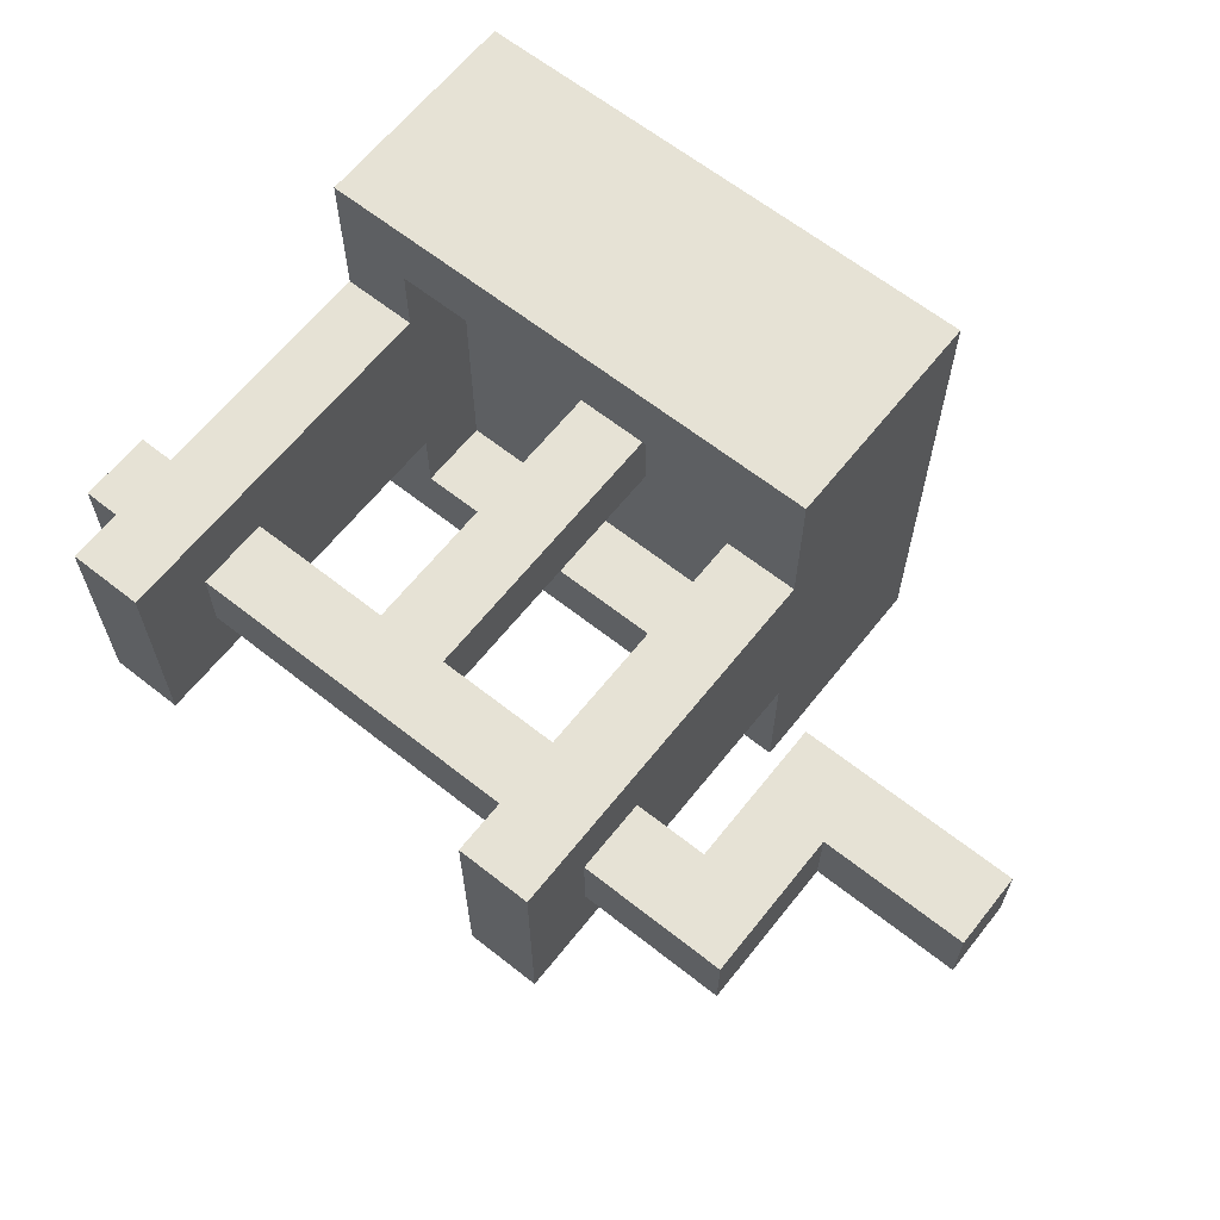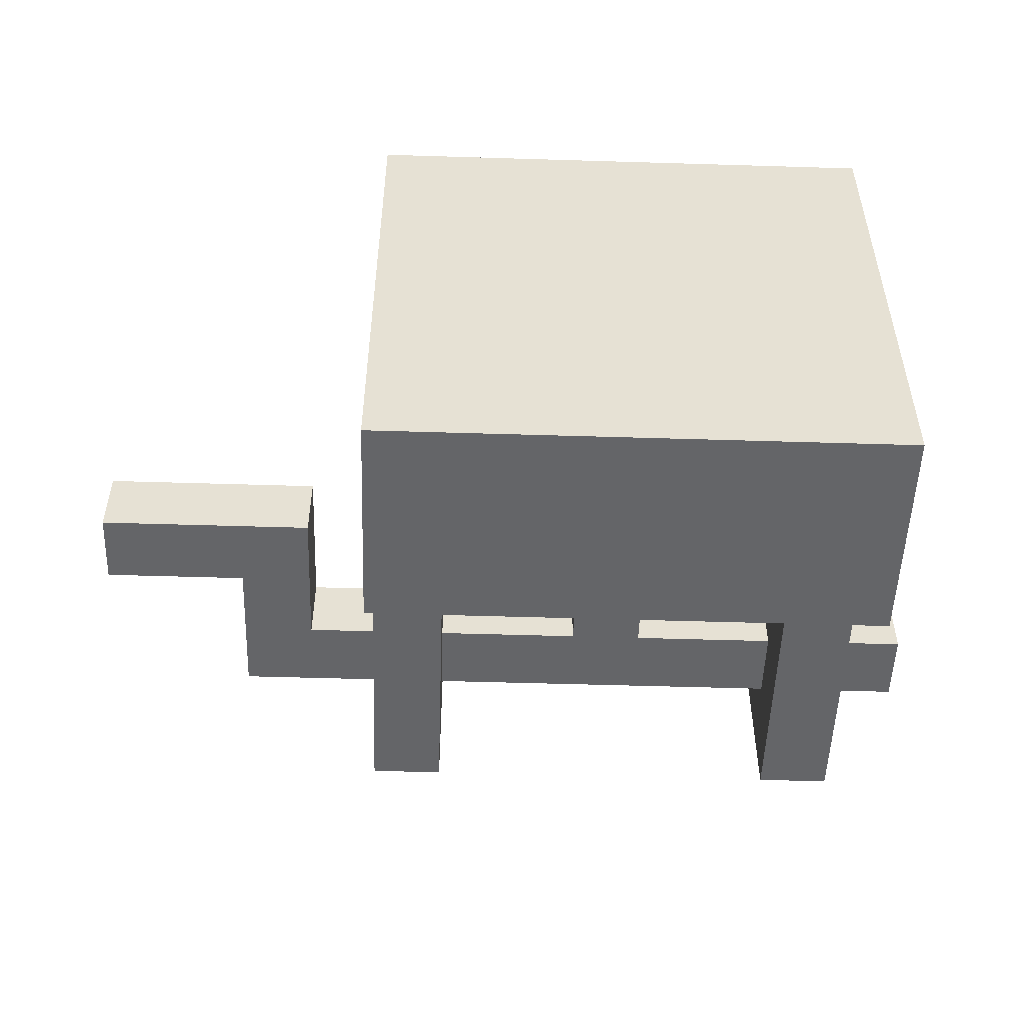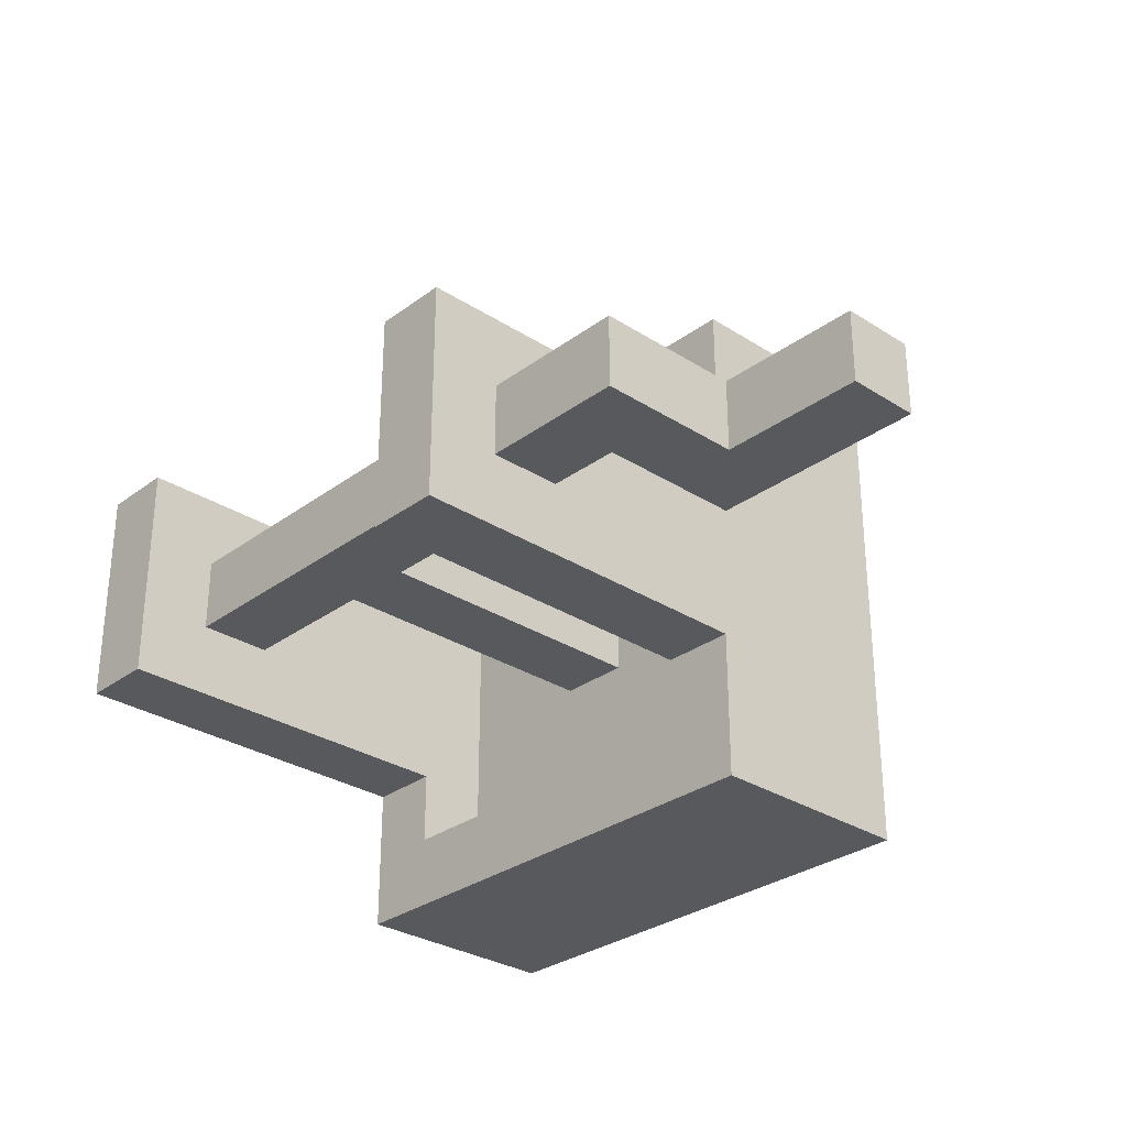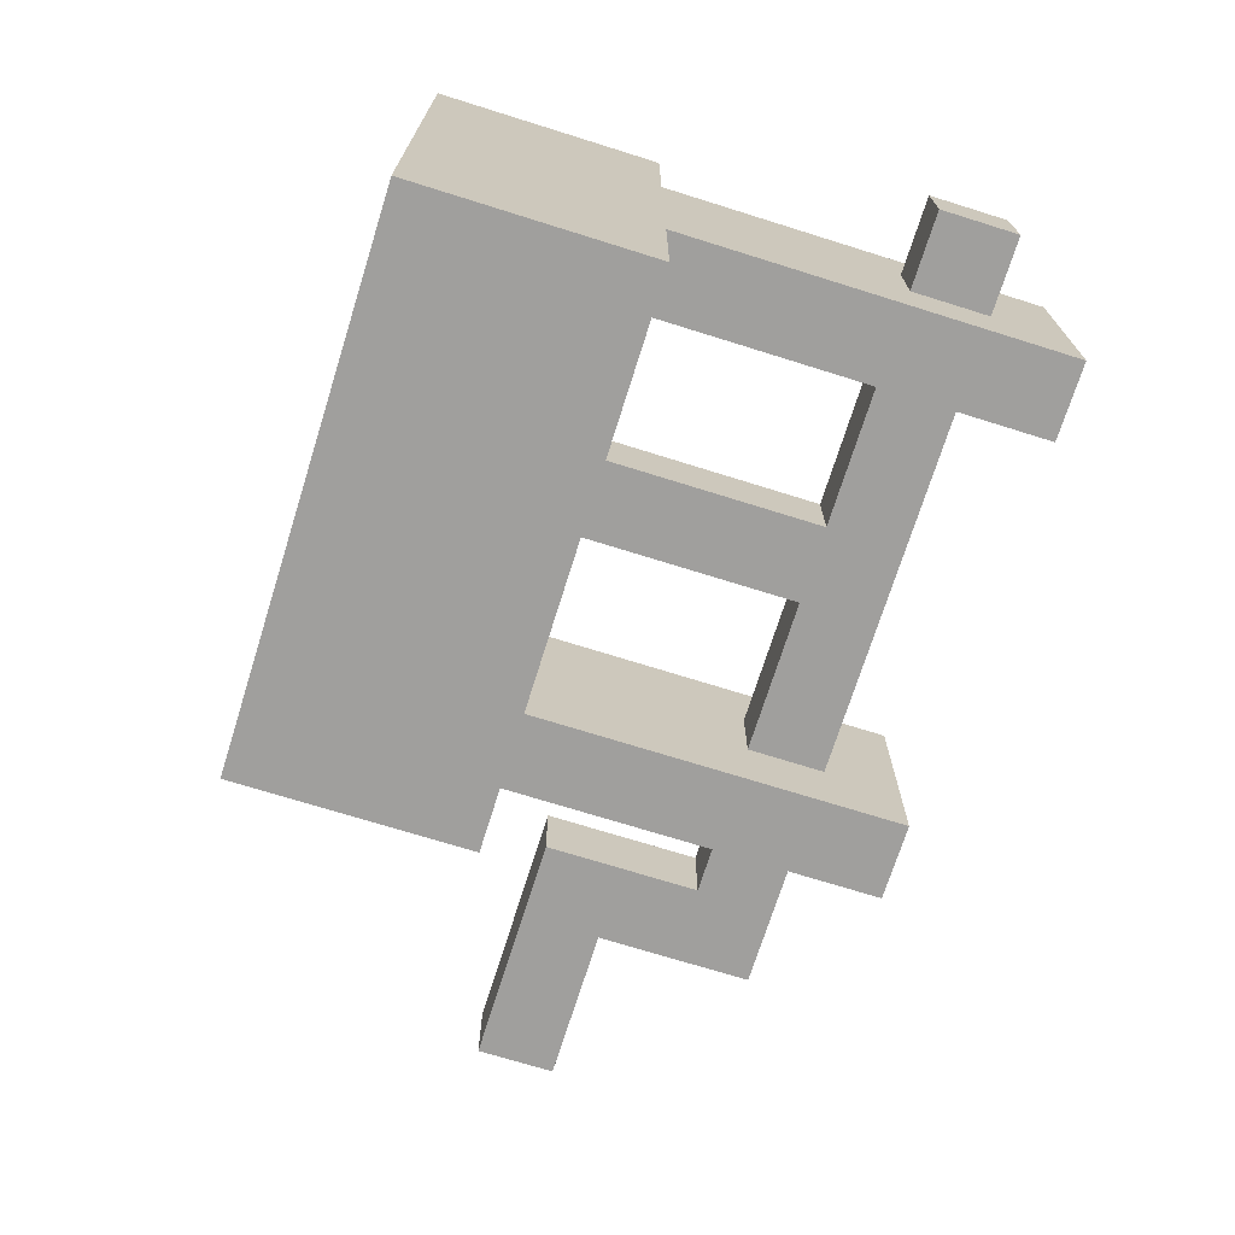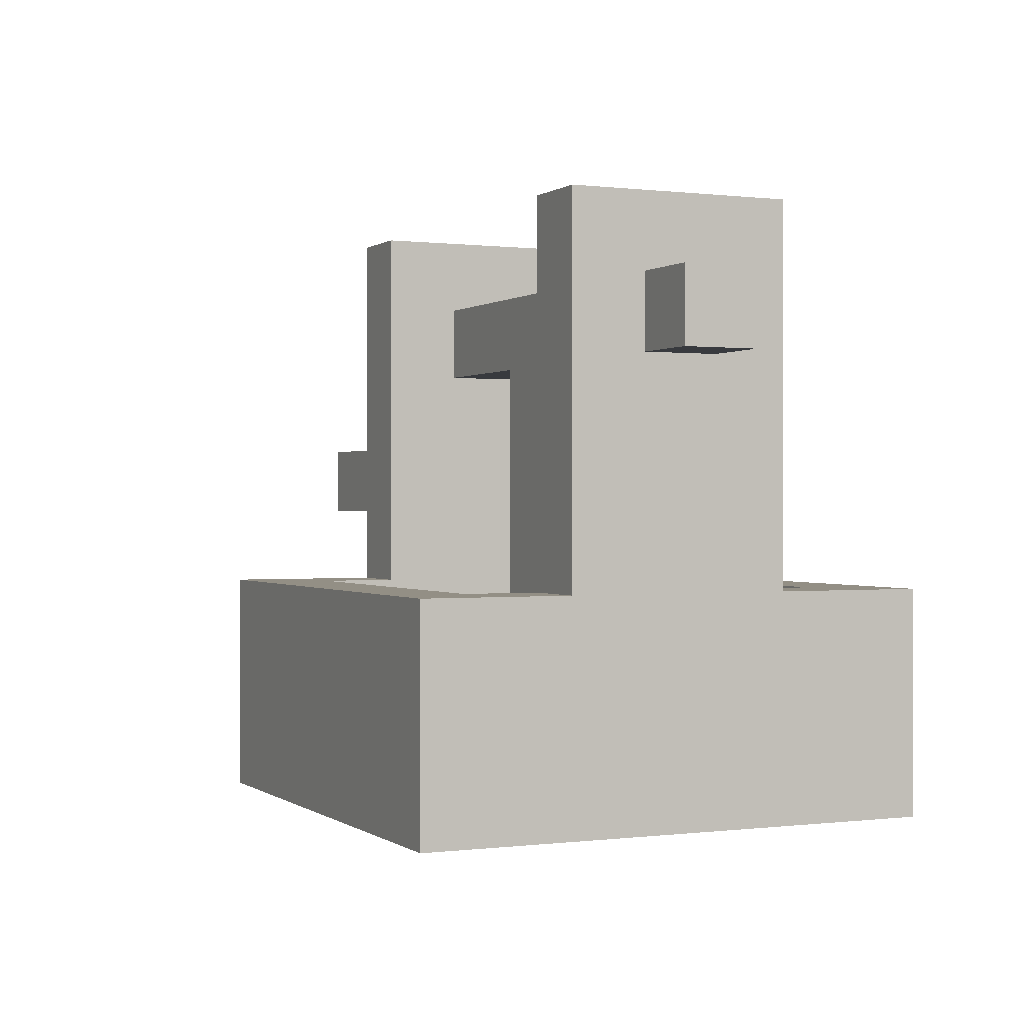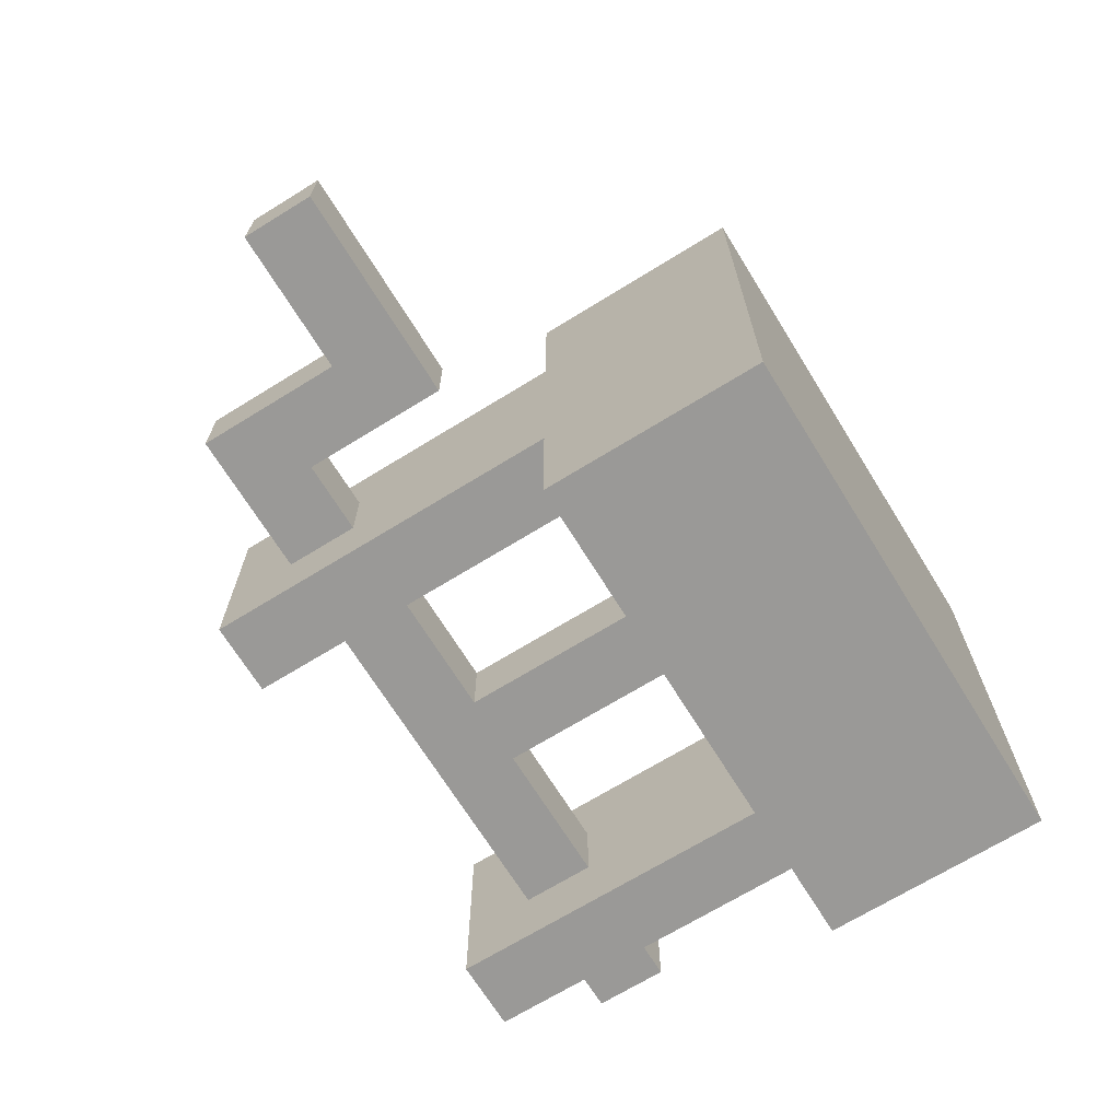
<metadata>
{"format":"obj","ext":"obj","renderer":"f3d","projection":"perspective","resolution":1024,"background":"white","views":[{"elev":63.9,"azim":-141.5,"up":"+Z"},{"elev":-51.6,"azim":-1.9,"up":"+Z"},{"elev":-30.0,"azim":-133.0,"up":"+Z"},{"elev":-71.4,"azim":72.6,"up":"+Z"},{"elev":0.2,"azim":65.2,"up":"+Y"},{"elev":-69.0,"azim":-58.3,"up":"+Z"}]}
</metadata>
<code>
v -6 4 0.5
v -6 4 -0.5
v -6 5 0.5
v -6 5 -0.5
v -4 5 0.5
v -4 5 -0.5
v -4 7 0.5
v -4 7 -0.5
v -2 0 3.5
v -2 0 1.5
v -2 0 -1.5
v -2 0 -3.5
v -2 2 3.5
v -2 2 1.5
v -2 2 -1.5
v -2 2 -3.5
v -2 3 3.5
v -2 3 1.5
v -2 3 -1.5
v -2 3 -3.5
v -2 6 0.5
v -2 6 -0.5
v -2 7 0.5
v -2 7 -0.5
v -2 8 1.5
v -2 8 -1.5
v 1 2 0.5
v 1 2 -0.5
v 1 6 0.5
v 1 6 -0.5
v 4 2 2.5
v 4 2 1.5
v 4 2 -1.5
v 4 2 -2.5
v 4 3 2.5
v 4 3 1.5
v 4 3 -1.5
v 4 3 -2.5
v 4 6 0.5
v 4 6 -0.5
v 4 7 0.5
v 4 7 -0.5
v 4 8 1.5
v 4 8 -1.5
v -3 4 0.5
v -3 4 -0.5
v -3 6 0.5
v -3 6 -0.5
v -1 2 2.5
v -1 2 1.5
v -1 2 -1.5
v -1 2 -2.5
v -1 3 2.5
v -1 3 1.5
v -1 3 -1.5
v -1 3 -2.5
v -1 6 0.5
v -1 6 -0.5
v -1 7 0.5
v -1 7 -0.5
v -1 8 1.5
v -1 8 -1.5
v 2 2 0.5
v 2 2 -0.5
v 2 6 0.5
v 2 6 -0.5
v 5 0 3.5
v 5 0 1.5
v 5 0 -1.5
v 5 0 -3.5
v 5 2 3.5
v 5 2 1.5
v 5 2 -1.5
v 5 2 -3.5
v 5 3 3.5
v 5 3 1.5
v 5 3 -1.5
v 5 3 -3.5
v 5 6 0.5
v 5 6 -0.5
v 5 7 0.5
v 5 7 -0.5
v 5 8 1.5
v 5 8 -1.5
v 6 6 0.5
v 6 6 -0.5
v 6 7 0.5
v 6 7 -0.5
v -2 0 3.5
v -2 2 3.5
v -2 3 3.5
v 5 0 3.5
v 5 2 3.5
v 5 3 3.5
v -2 3 1.5
v -2 8 1.5
v -1 3 1.5
v -1 8 1.5
v 4 3 1.5
v 4 8 1.5
v 5 3 1.5
v 5 8 1.5
v -6 4 0.5
v -6 5 0.5
v -4 5 0.5
v -4 7 0.5
v -3 4 0.5
v -3 6 0.5
v -2 6 0.5
v -2 7 0.5
v -1 6 0.5
v -1 7 0.5
v 1 2 0.5
v 1 6 0.5
v 1 7 0.5
v 2 2 0.5
v 2 6 0.5
v 2 7 0.5
v 4 6 0.5
v 4 7 0.5
v 5 6 0.5
v 5 7 0.5
v 6 6 0.5
v 6 7 0.5
v -1 2 -2.5
v -1 3 -2.5
v 4 2 -2.5
v 4 3 -2.5
v -1 2 2.5
v -1 3 2.5
v 4 2 2.5
v 4 3 2.5
v -6 4 -0.5
v -6 5 -0.5
v -4 5 -0.5
v -4 7 -0.5
v -3 4 -0.5
v -3 6 -0.5
v -2 6 -0.5
v -2 7 -0.5
v -1 6 -0.5
v -1 7 -0.5
v 1 2 -0.5
v 1 6 -0.5
v 1 7 -0.5
v 2 2 -0.5
v 2 6 -0.5
v 2 7 -0.5
v 4 6 -0.5
v 4 7 -0.5
v 5 6 -0.5
v 5 7 -0.5
v 6 6 -0.5
v 6 7 -0.5
v -2 3 -1.5
v -2 8 -1.5
v -1 3 -1.5
v -1 8 -1.5
v 4 3 -1.5
v 4 8 -1.5
v 5 3 -1.5
v 5 8 -1.5
v -2 0 -3.5
v -2 2 -3.5
v -2 3 -3.5
v 5 0 -3.5
v 5 2 -3.5
v 5 3 -3.5
v -2 0 3.5
v 5 0 3.5
v -1 0 2.5
v 4 0 2.5
v -2 0 1.5
v -1 0 1.5
v 4 0 1.5
v 5 0 1.5
v 1 0 0.5
v 2 0 0.5
v 1 0 -0.5
v 2 0 -0.5
v -2 0 -1.5
v -1 0 -1.5
v 4 0 -1.5
v 5 0 -1.5
v -1 0 -2.5
v 4 0 -2.5
v -2 0 -3.5
v 5 0 -3.5
v -6 4 0.5
v -3 4 0.5
v -6 4 -0.5
v -3 4 -0.5
v -3 6 0.5
v -2 6 0.5
v -1 6 0.5
v 1 6 0.5
v 2 6 0.5
v 4 6 0.5
v 5 6 0.5
v 6 6 0.5
v -3 6 -0.5
v -2 6 -0.5
v -1 6 -0.5
v 1 6 -0.5
v 2 6 -0.5
v 4 6 -0.5
v 5 6 -0.5
v 6 6 -0.5
v -1 2 2.5
v 4 2 2.5
v -1 2 1.5
v 4 2 1.5
v 1 2 0.5
v 2 2 0.5
v 1 2 -0.5
v 2 2 -0.5
v -1 2 -1.5
v 4 2 -1.5
v -1 2 -2.5
v 4 2 -2.5
v -2 3 3.5
v 5 3 3.5
v -1 3 2.5
v 4 3 2.5
v -2 3 1.5
v -1 3 1.5
v 4 3 1.5
v 5 3 1.5
v -2 3 -1.5
v -1 3 -1.5
v 4 3 -1.5
v 5 3 -1.5
v -1 3 -2.5
v 4 3 -2.5
v -2 3 -3.5
v 5 3 -3.5
v -6 5 0.5
v -4 5 0.5
v -6 5 -0.5
v -4 5 -0.5
v -4 7 0.5
v -2 7 0.5
v -1 7 0.5
v 1 7 0.5
v 2 7 0.5
v 4 7 0.5
v 5 7 0.5
v 6 7 0.5
v -4 7 -0.5
v -2 7 -0.5
v -1 7 -0.5
v 1 7 -0.5
v 2 7 -0.5
v 4 7 -0.5
v 5 7 -0.5
v 6 7 -0.5
v -2 8 1.5
v -1 8 1.5
v 4 8 1.5
v 5 8 1.5
v -2 8 -1.5
v -1 8 -1.5
v 4 8 -1.5
v 5 8 -1.5
f 3 2 1
f 4 2 3
f 7 6 5
f 8 6 7
f 13 10 9
f 14 11 10
f 14 10 13
f 15 12 11
f 15 11 14
f 16 12 15
f 17 14 13
f 18 15 14
f 18 14 17
f 19 16 15
f 19 15 18
f 20 16 19
f 21 19 18
f 22 19 21
f 23 21 18
f 24 19 22
f 25 23 18
f 25 24 23
f 26 19 24
f 26 24 25
f 29 28 27
f 30 28 29
f 35 32 31
f 36 33 32
f 36 32 35
f 37 34 33
f 37 33 36
f 38 34 37
f 39 37 36
f 40 37 39
f 41 39 36
f 42 37 40
f 43 41 36
f 43 42 41
f 44 37 42
f 44 42 43
f 45 46 47
f 47 46 48
f 49 50 53
f 50 51 54
f 53 50 54
f 51 52 55
f 54 51 55
f 55 52 56
f 54 55 57
f 57 55 58
f 54 57 59
f 58 55 60
f 54 59 61
f 59 60 61
f 60 55 62
f 61 60 62
f 63 64 65
f 65 64 66
f 67 68 71
f 68 69 72
f 71 68 72
f 69 70 73
f 72 69 73
f 73 70 74
f 71 72 75
f 72 73 76
f 75 72 76
f 73 74 77
f 76 73 77
f 77 74 78
f 76 77 79
f 79 77 80
f 76 79 81
f 80 77 82
f 76 81 83
f 81 82 83
f 82 77 84
f 83 82 84
f 85 86 87
f 87 86 88
f 92 90 89
f 93 91 90
f 93 90 92
f 94 91 93
f 97 96 95
f 98 96 97
f 101 100 99
f 102 100 101
f 105 104 103
f 107 105 103
f 107 106 105
f 108 106 107
f 109 106 108
f 110 106 109
f 114 112 111
f 115 112 114
f 116 114 113
f 116 115 114
f 117 115 116
f 118 115 117
f 119 118 117
f 120 118 119
f 123 122 121
f 124 122 123
f 127 126 125
f 128 126 127
f 129 130 131
f 131 130 132
f 133 134 135
f 133 135 137
f 135 136 137
f 137 136 138
f 138 136 139
f 139 136 140
f 141 142 144
f 144 142 145
f 143 144 146
f 144 145 146
f 146 145 147
f 147 145 148
f 147 148 149
f 149 148 150
f 151 152 153
f 153 152 154
f 155 156 157
f 157 156 158
f 159 160 161
f 161 160 162
f 163 164 166
f 164 165 167
f 166 164 167
f 167 165 168
f 171 170 169
f 172 170 171
f 173 171 169
f 174 172 171
f 174 171 173
f 175 170 172
f 175 172 174
f 176 170 175
f 177 175 174
f 178 175 177
f 179 177 174
f 179 178 177
f 180 175 178
f 180 178 179
f 181 174 173
f 182 179 174
f 182 174 181
f 182 180 179
f 183 175 180
f 183 180 182
f 183 176 175
f 184 176 183
f 185 182 181
f 185 183 182
f 186 184 183
f 186 183 185
f 187 185 181
f 187 186 185
f 188 184 186
f 188 186 187
f 191 190 189
f 192 190 191
f 201 194 193
f 202 194 201
f 203 196 195
f 204 196 203
f 205 198 197
f 206 198 205
f 207 200 199
f 208 200 207
f 209 210 211
f 211 210 212
f 211 212 213
f 213 212 214
f 211 213 215
f 214 212 216
f 211 215 217
f 215 216 217
f 216 212 218
f 217 216 218
f 217 218 219
f 219 218 220
f 221 222 223
f 223 222 224
f 221 223 225
f 225 223 226
f 224 222 227
f 227 222 228
f 229 230 233
f 231 232 234
f 229 233 235
f 233 234 235
f 234 232 236
f 235 234 236
f 237 238 239
f 239 238 240
f 241 242 249
f 249 242 250
f 243 244 251
f 244 245 252
f 251 244 252
f 245 246 253
f 252 245 253
f 253 246 254
f 247 248 255
f 255 248 256
f 257 258 261
f 261 258 262
f 259 260 263
f 263 260 264

</code>
